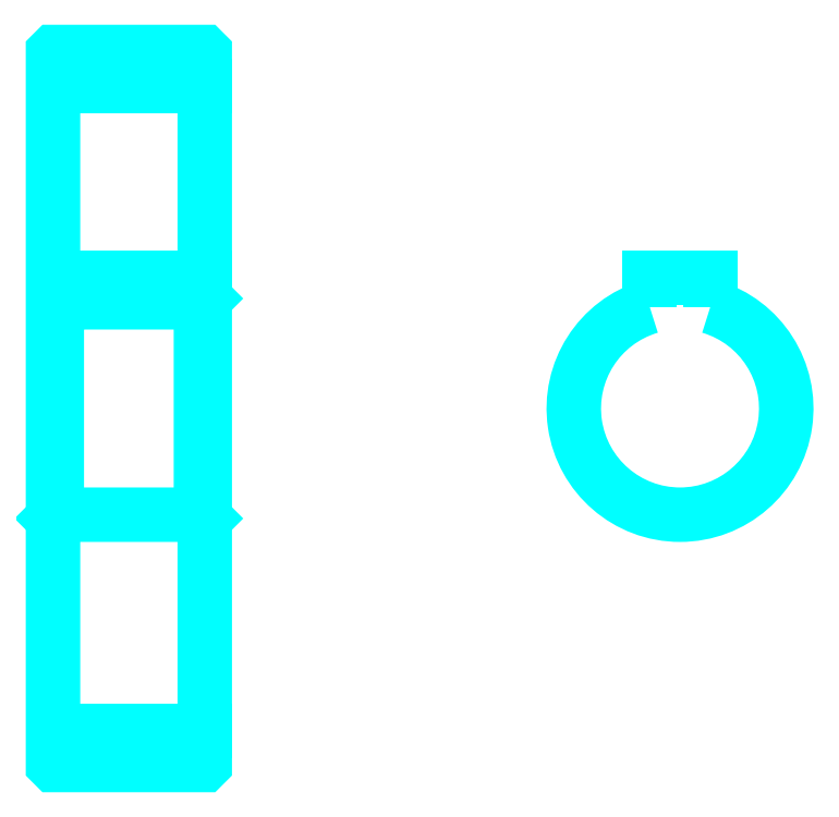
<metadata>
{"format":"dxf","ext":"dxf","renderer":"ezdxf+matplotlib","layout":"modelspace","background":"white","min_lineweight":24,"dpi":150}
</metadata>
<code>
0
SECTION
2
ENTITIES
0
LINE
8
0
10
85.09
20
123.4
30
0
11
105.1
21
123.4
31
0
0
LINE
8
0
10
85.09
20
38.43
30
0
11
105.1
21
38.43
31
0
0
LINE
8
0
10
105.1
20
95.43
30
0
11
104.6
21
94.93
31
0
0
LINE
8
0
10
105.1
20
66.43
30
0
11
104.6
21
66.93
31
0
0
LINE
8
0
10
85.09
20
66.43
30
0
11
85.59
21
66.93
31
0
0
POLYLINE
8
0
66
1
10
0
20
0
30
0
70
2
0
VERTEX
8
0
10
85.09
20
66.43
30
0
70
0
0
VERTEX
8
0
10
85.09
20
34.03
30
0
70
0
0
VERTEX
8
0
10
85.19
20
33.93
30
0
70
0
0
VERTEX
8
0
10
105
20
33.93
30
0
70
0
0
VERTEX
8
0
10
105.1
20
34.03
30
0
70
0
0
VERTEX
8
0
10
105.1
20
127.8
30
0
70
0
0
VERTEX
8
0
10
105
20
127.9
30
0
70
0
0
VERTEX
8
0
10
85.19
20
127.9
30
0
70
0
0
VERTEX
8
0
10
85.09
20
127.8
30
0
70
0
0
VERTEX
8
0
10
85.09
20
66.43
30
0
70
0
0
SEQEND
8
0
0
POLYLINE
8
0
66
1
10
0
20
0
30
0
70
2
0
VERTEX
8
0
10
85.09
20
95.43
30
0
70
0
0
VERTEX
8
0
10
85.59
20
94.93
30
0
70
0
0
VERTEX
8
0
10
85.59
20
66.93
30
0
70
0
0
VERTEX
8
0
10
104.6
20
66.93
30
0
70
0
0
VERTEX
8
0
10
104.6
20
94.93
30
0
70
0
0
VERTEX
8
0
10
85.59
20
94.93
30
0
70
0
0
SEQEND
8
0
0
ARC
8
0
10
167.7
20
80.93
30
0
40
14
50
106.6
51
73.4
0
POLYLINE
8
0
66
1
10
0
20
0
30
0
70
2
0
VERTEX
8
0
10
171.7
20
94.34
30
0
70
0
0
VERTEX
8
0
10
171.7
20
98.23
30
0
70
0
0
VERTEX
8
0
10
163.7
20
98.23
30
0
70
0
0
VERTEX
8
0
10
163.7
20
94.34
30
0
70
0
0
SEQEND
8
0
0
LINE
8
0
10
85.09
20
98.23
30
0
11
105.1
21
98.23
31
0
0
ENDSEC
0
EOF

</code>
